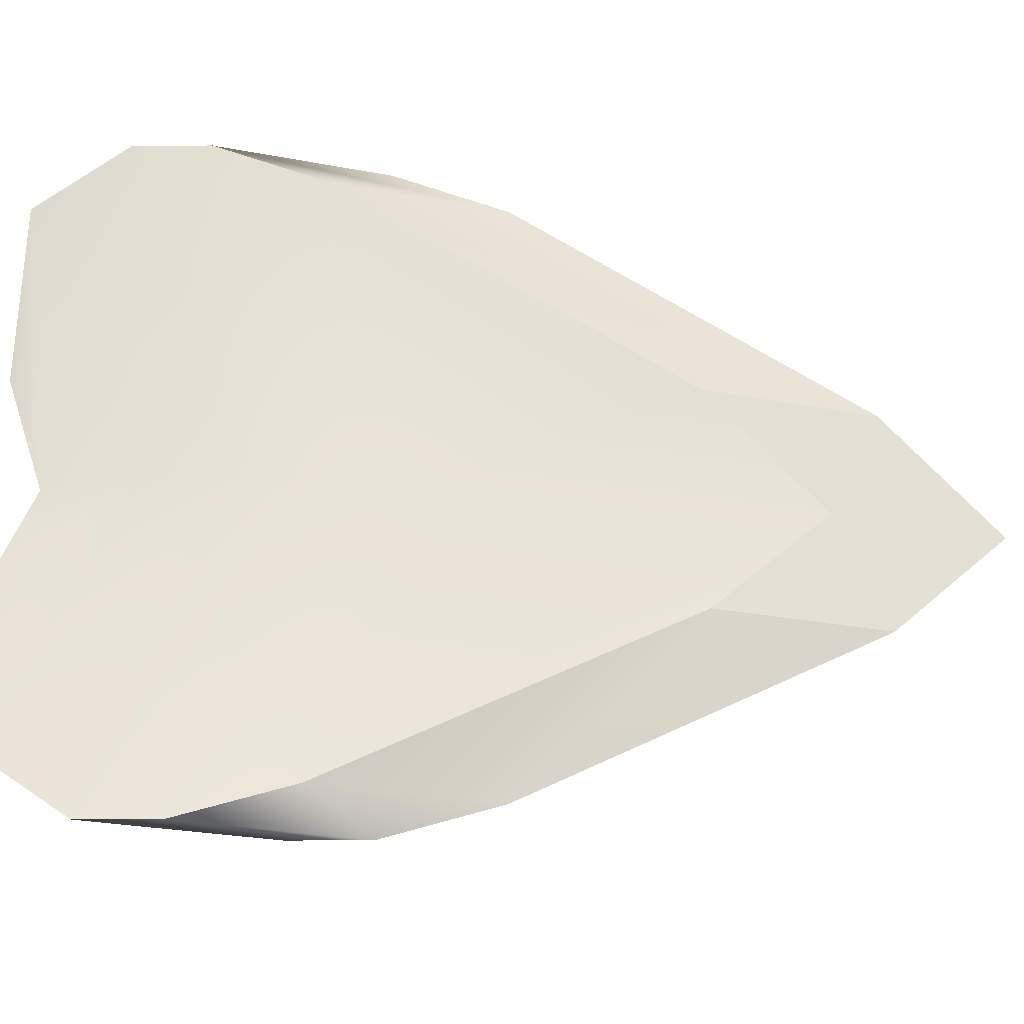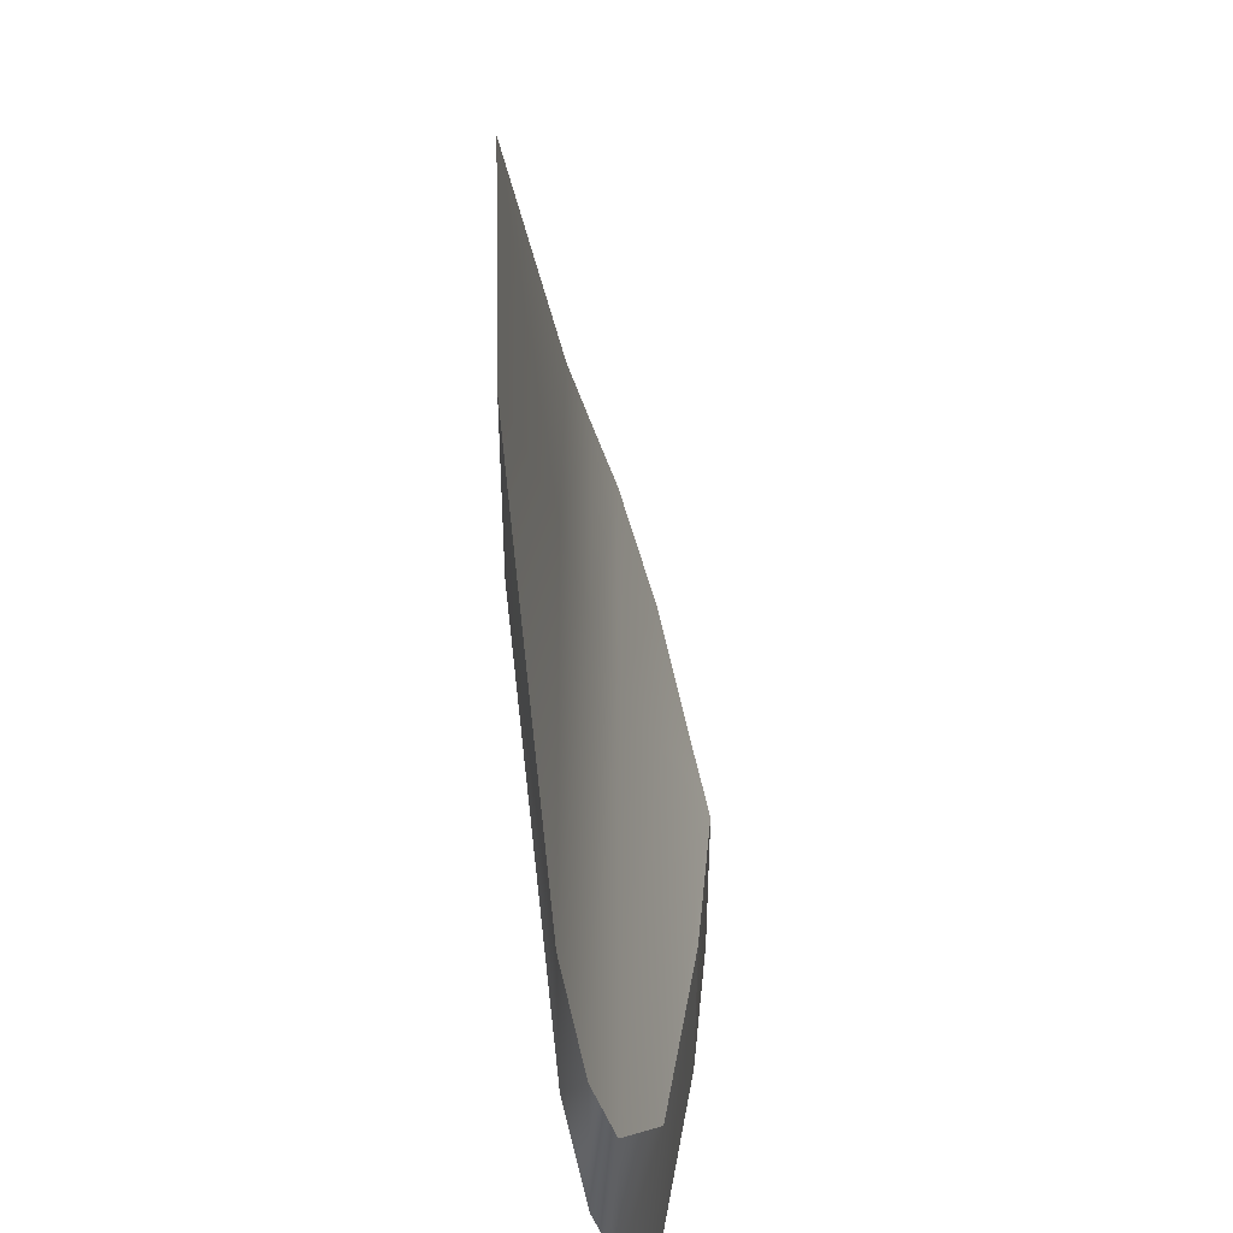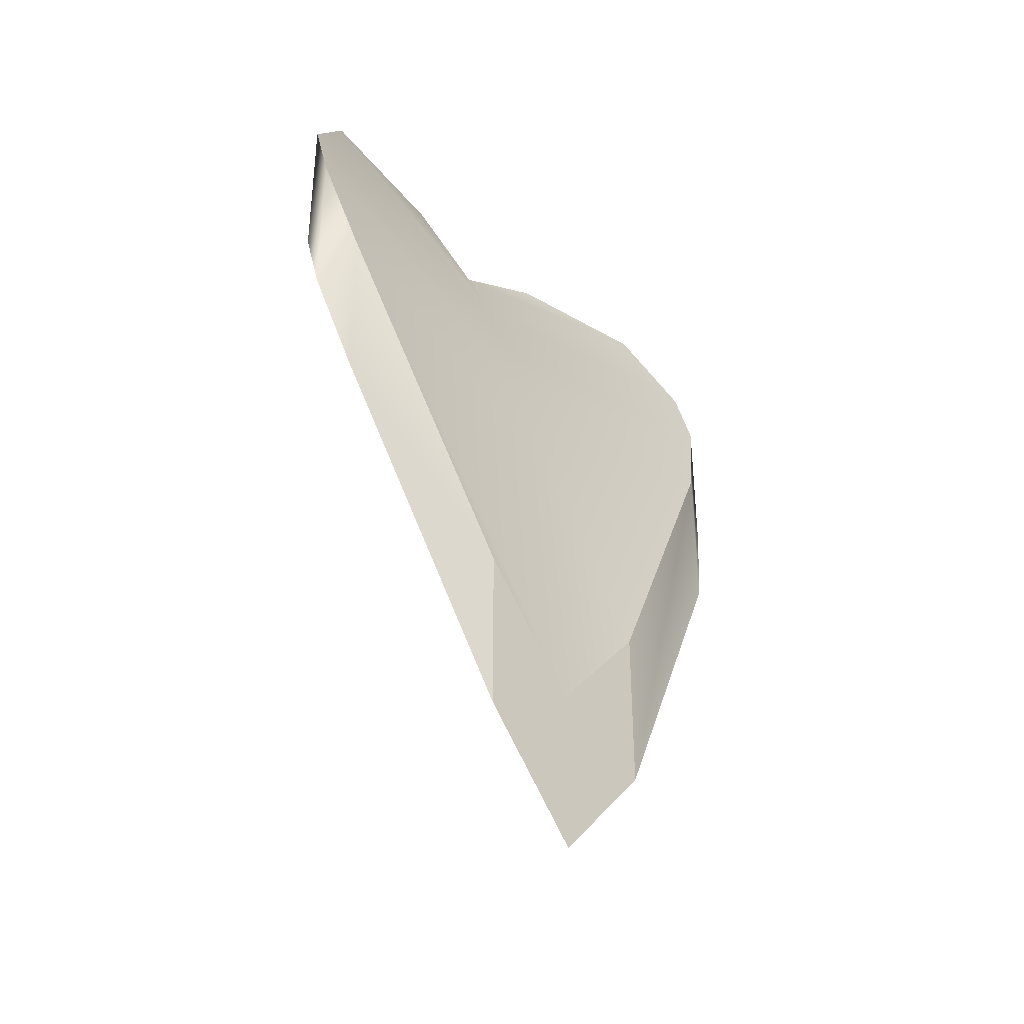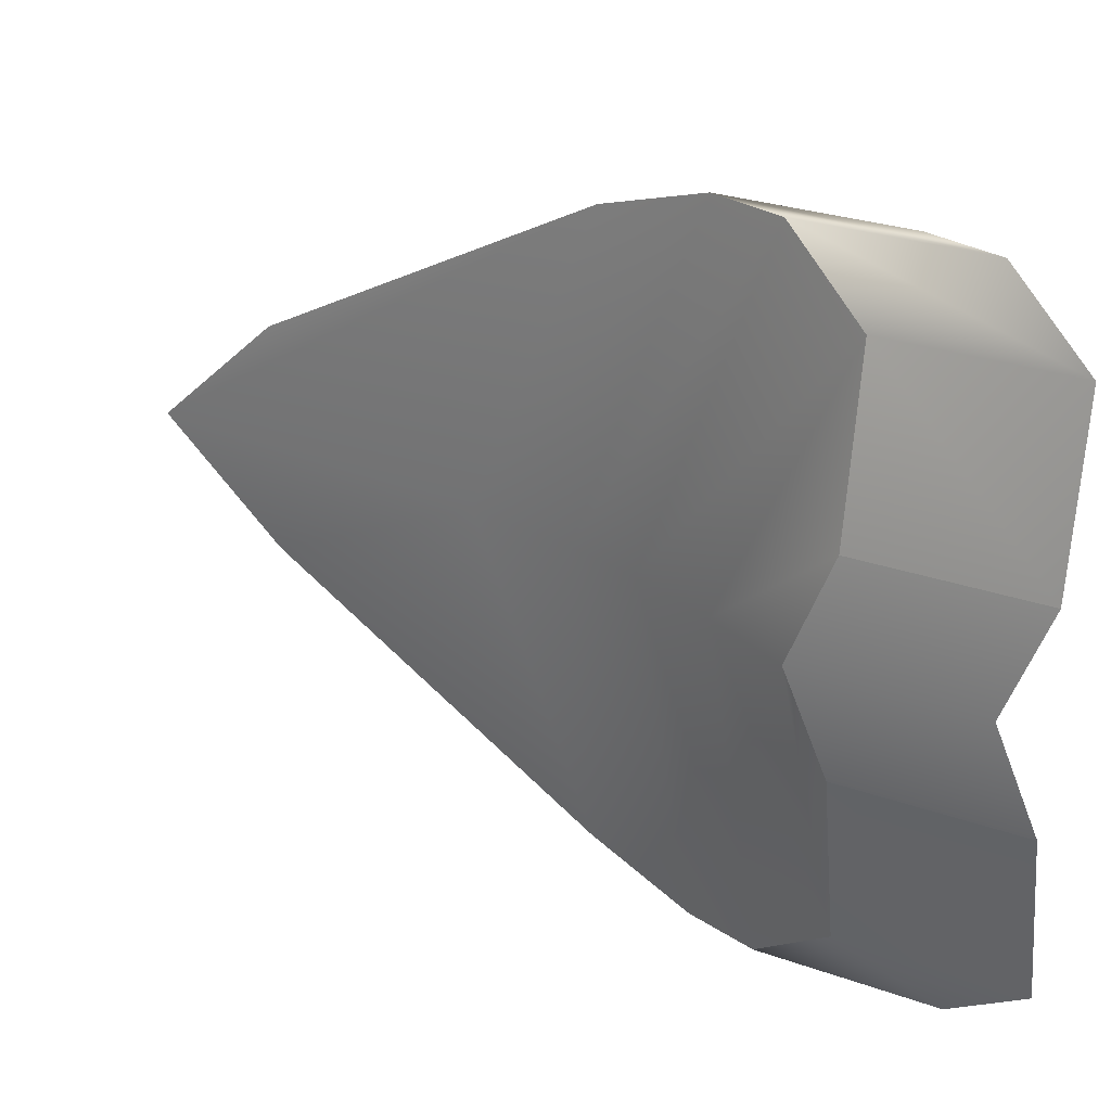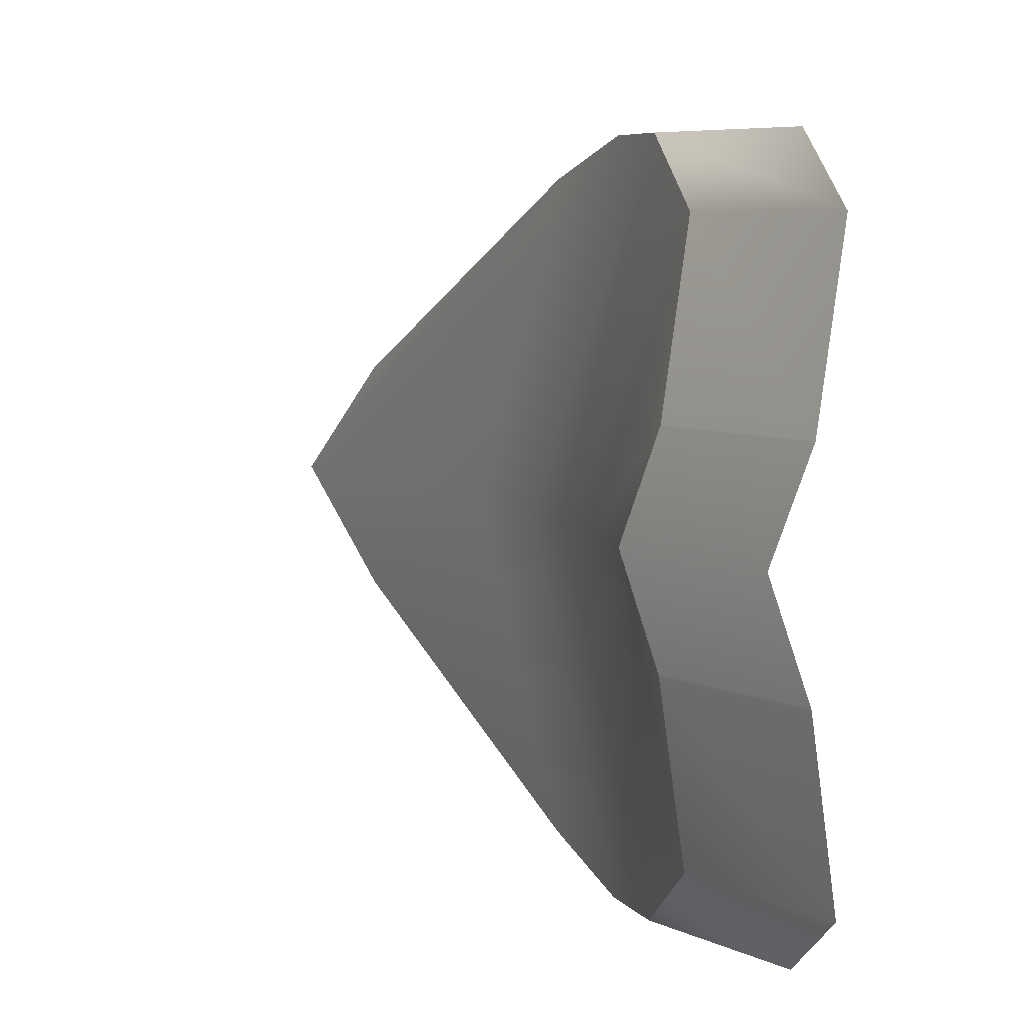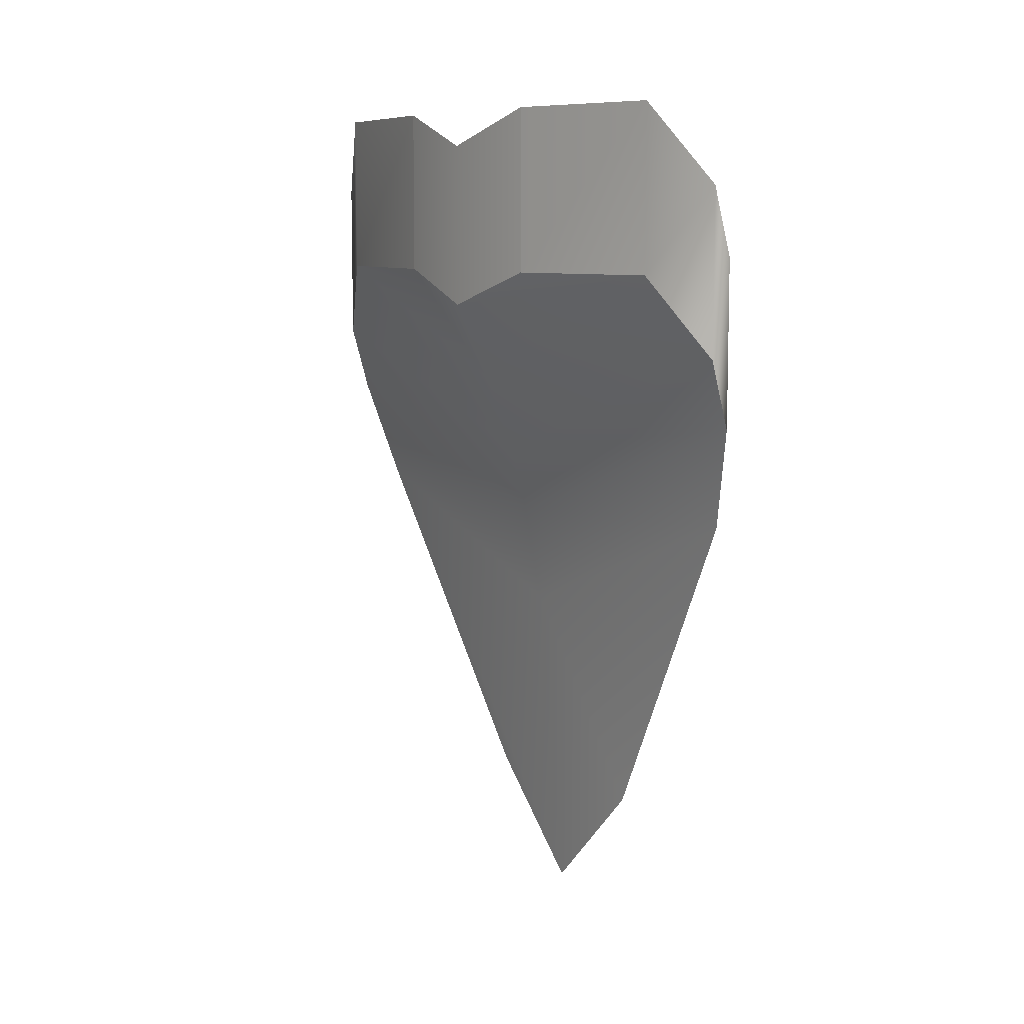
<metadata>
{"format":"obj","ext":"obj","renderer":"f3d","projection":"perspective","resolution":1024,"background":"white","views":[{"elev":-28.2,"azim":-106.0,"up":"+Z"},{"elev":-42.7,"azim":0.0,"up":"+Z"},{"elev":-36.2,"azim":-137.3,"up":"+Y"},{"elev":27.8,"azim":118.6,"up":"+Z"},{"elev":6.9,"azim":142.5,"up":"+Z"},{"elev":8.7,"azim":142.7,"up":"+Y"}]}
</metadata>
<code>
g pCube24
v -0.001423 -0.01308 -0.003122
v -0.001423 -0.009824 -0.003122
v -0.000765 -0.003311 0.0003932
v -0.000765 -0.006571 0.0003932
v -0.0003643 -0.00129 0.001054
v -0.0003643 -0.00455 0.001054
v 3.636e-05 5.794e-05 0.001054
v 3.636e-05 -0.003202 0.001054
v 0.0006809 0.00163 -0.0001633
v 0.0006809 -0.00163 -0.0001633
v 0.001232 0.00163 -0.00332
v 0.001232 -0.00163 -0.00332
v 3.636e-05 5.794e-05 0.001054
v 0.0006809 -0.0006158 -0.005207
v 0.0006809 0.00163 -0.0001633
v 0.001443 0.0009265 -0.005207
v 0.001232 0.00163 -0.00332
v 0.0006809 -0.0006158 -0.005207
v 0.001232 0.00163 -0.007093
v 0.0006809 0.00163 -0.01025
v 3.636e-05 -0.002188 -0.005207
v -0.0003643 -0.00129 0.001054
v 3.636e-05 5.794e-05 -0.01147
v -0.0003643 -0.003535 -0.005207
v -0.000765 -0.003311 0.0003932
v -0.0003643 -0.00129 -0.01147
v -0.000765 -0.005557 -0.005207
v -0.001423 -0.009824 -0.003122
v -0.000765 -0.003311 -0.01081
v -0.001423 -0.01207 -0.005207
v -0.001423 -0.009824 -0.007291
v -0.001423 -0.009824 -0.007291
v -0.001423 -0.01308 -0.007291
v -0.000765 -0.006571 -0.01081
v -0.000765 -0.003311 -0.01081
v -0.0003643 -0.00455 -0.01147
v -0.0003643 -0.00129 -0.01147
v 3.636e-05 -0.003202 -0.01147
v 3.636e-05 5.794e-05 -0.01147
v 0.0006809 -0.00163 -0.01025
v 0.0006809 0.00163 -0.01025
v 0.001232 -0.00163 -0.007093
v 0.001232 0.00163 -0.007093
v 3.636e-05 -0.003202 -0.01147
v 0.0006809 -0.003876 -0.005207
v 0.0006809 -0.00163 -0.01025
v 0.001443 -0.002334 -0.005207
v 0.001232 -0.00163 -0.007093
v 0.0006809 -0.003876 -0.005207
v 0.001232 -0.00163 -0.00332
v 0.0006809 -0.00163 -0.0001633
v 3.636e-05 -0.005448 -0.005207
v -0.0003643 -0.00455 -0.01147
v 3.636e-05 -0.003202 0.001054
v -0.0003643 -0.006795 -0.005207
v -0.000765 -0.006571 -0.01081
v -0.0003643 -0.00455 0.001054
v -0.000765 -0.008817 -0.005207
v -0.001423 -0.01308 -0.007291
v -0.000765 -0.006571 0.0003932
v -0.001423 -0.01533 -0.005207
v -0.001423 -0.01308 -0.003122
v 0.001443 -0.002334 -0.005207
v 0.001232 0.00163 -0.007093
v 0.001232 -0.00163 -0.007093
v 0.001443 0.0009265 -0.005207
v 0.001232 -0.00163 -0.00332
v 0.001232 0.00163 -0.00332
v -0.001423 -0.01308 -0.007291
v -0.001423 -0.009824 -0.007291
v -0.001423 -0.01207 -0.005207
v -0.001423 -0.01533 -0.005207
v -0.001423 -0.01533 -0.005207
v -0.001423 -0.01207 -0.005207
v -0.001423 -0.009824 -0.003122
v -0.001423 -0.01308 -0.003122
g pCube24_0
f 3 2 1
f 4 3 1
f 5 3 4
f 6 5 4
f 7 5 6
f 8 7 6
f 9 7 8
f 10 9 8
f 11 9 10
f 12 11 10
f 15 14 13
f 17 16 15
f 16 18 15
f 16 19 18
f 19 20 18
f 18 21 13
f 18 20 21
f 13 21 22
f 20 23 21
f 21 24 22
f 21 23 24
f 22 24 25
f 23 26 24
f 24 27 25
f 24 26 27
f 25 27 28
f 26 29 27
f 27 30 28
f 27 29 30
f 29 31 30
f 34 33 32
f 35 34 32
f 36 34 35
f 37 36 35
f 38 36 37
f 39 38 37
f 40 38 39
f 41 40 39
f 42 40 41
f 43 42 41
f 46 45 44
f 48 47 46
f 47 49 46
f 47 50 49
f 50 51 49
f 49 52 44
f 49 51 52
f 44 52 53
f 51 54 52
f 52 55 53
f 52 54 55
f 53 55 56
f 54 57 55
f 55 58 56
f 55 57 58
f 56 58 59
f 57 60 58
f 58 61 59
f 58 60 61
f 60 62 61
f 65 64 63
f 64 66 63
f 63 66 67
f 66 68 67
f 71 70 69
f 72 71 69
f 75 74 73
f 76 75 73

</code>
